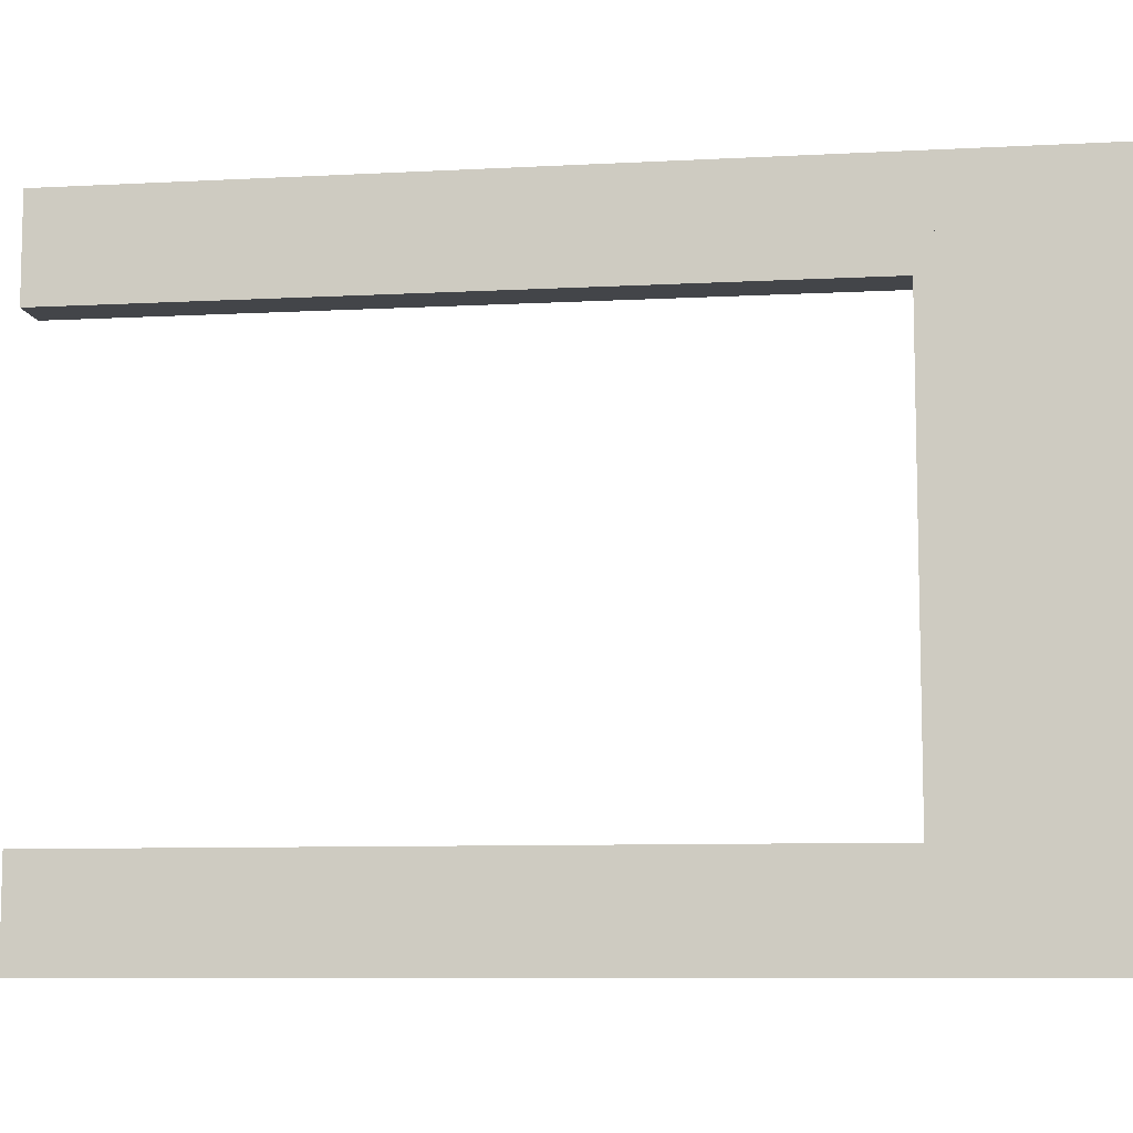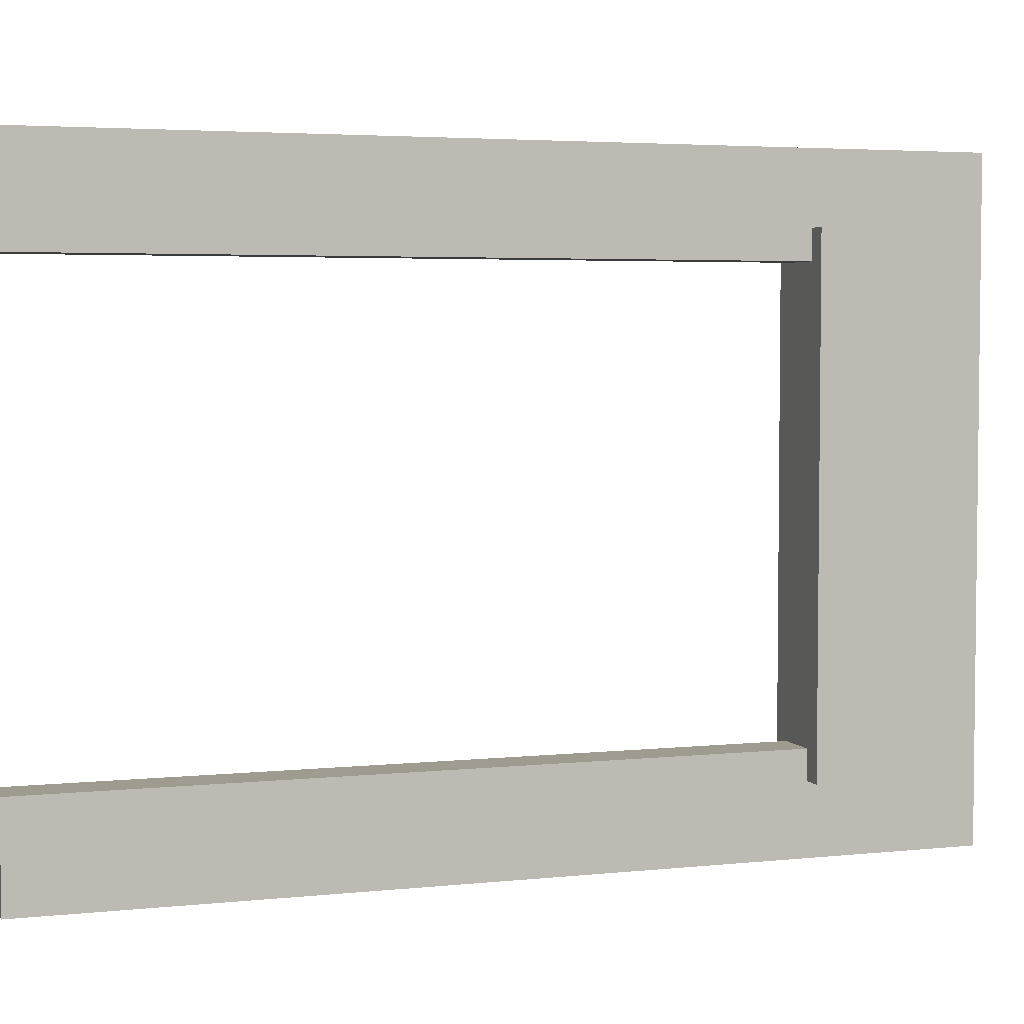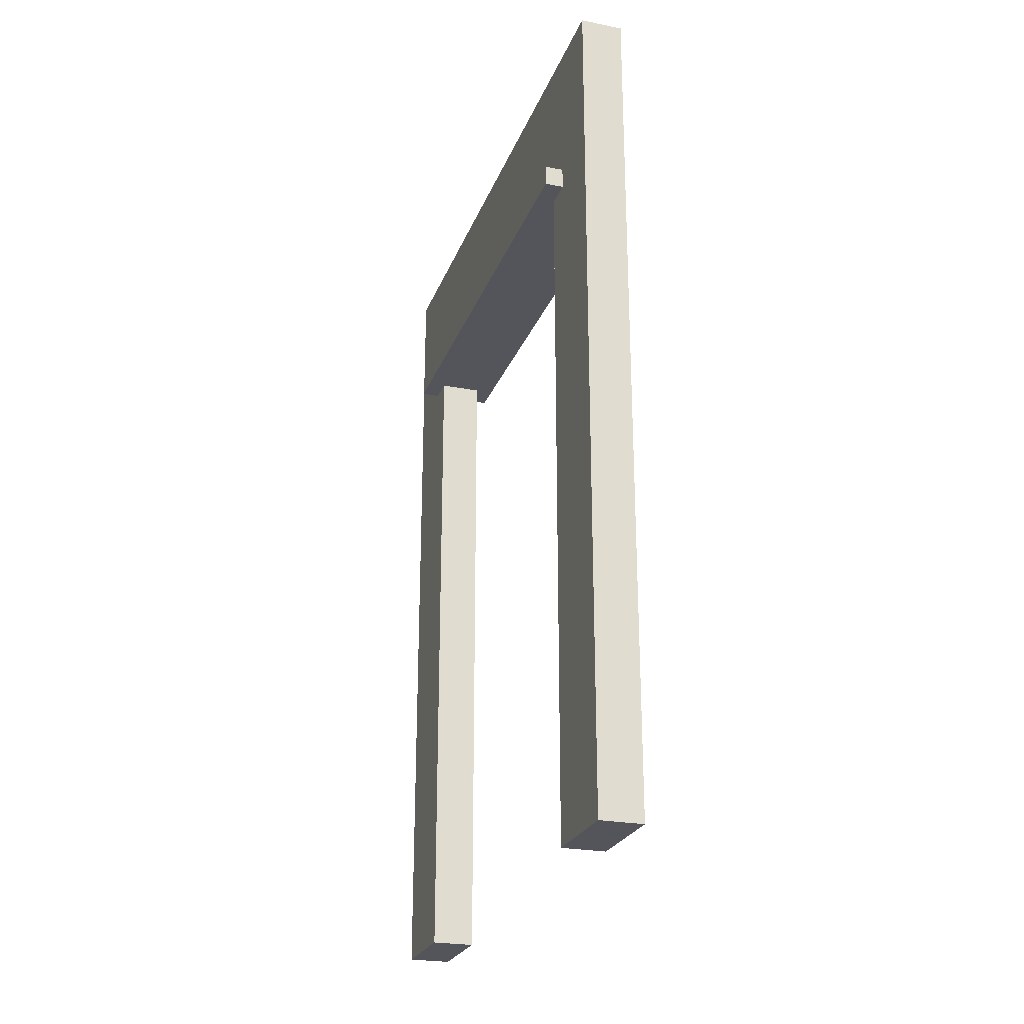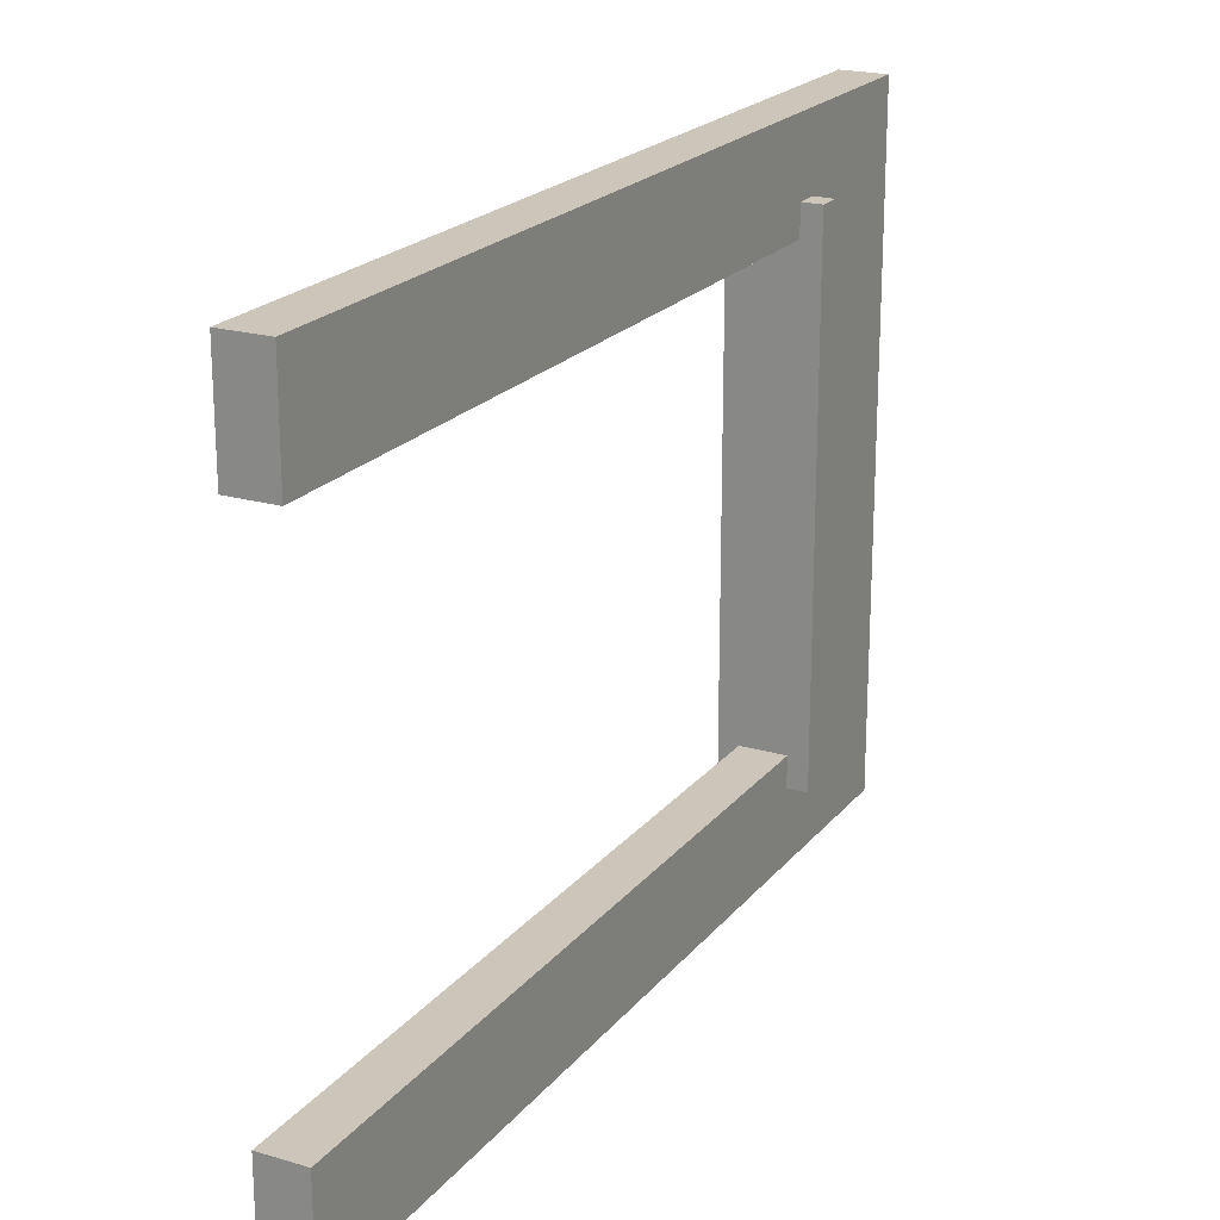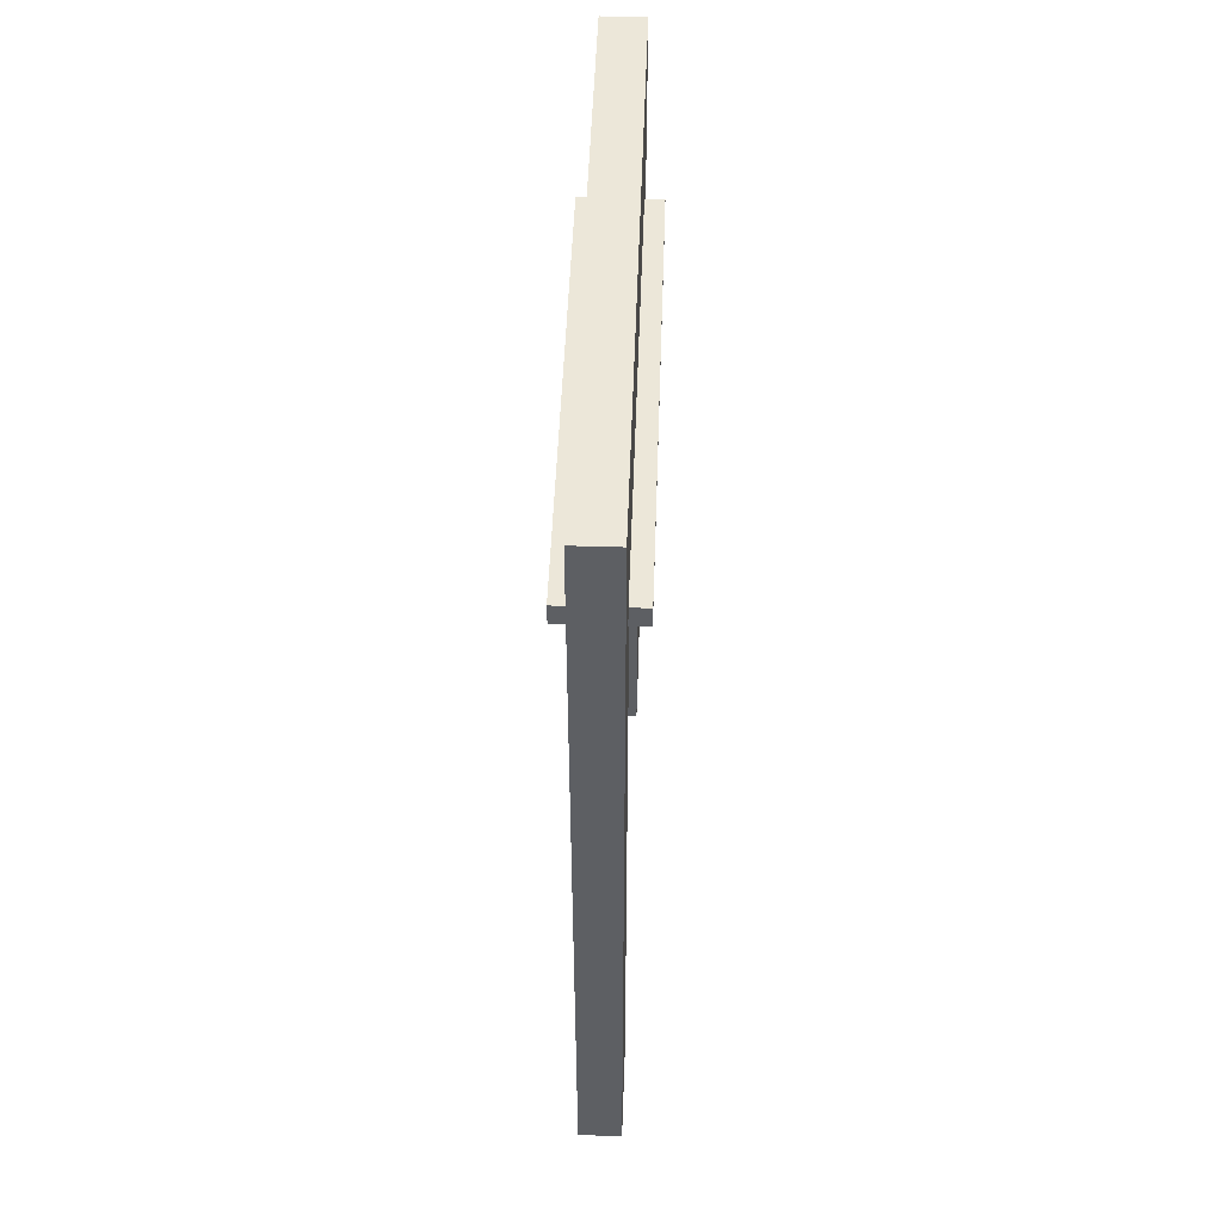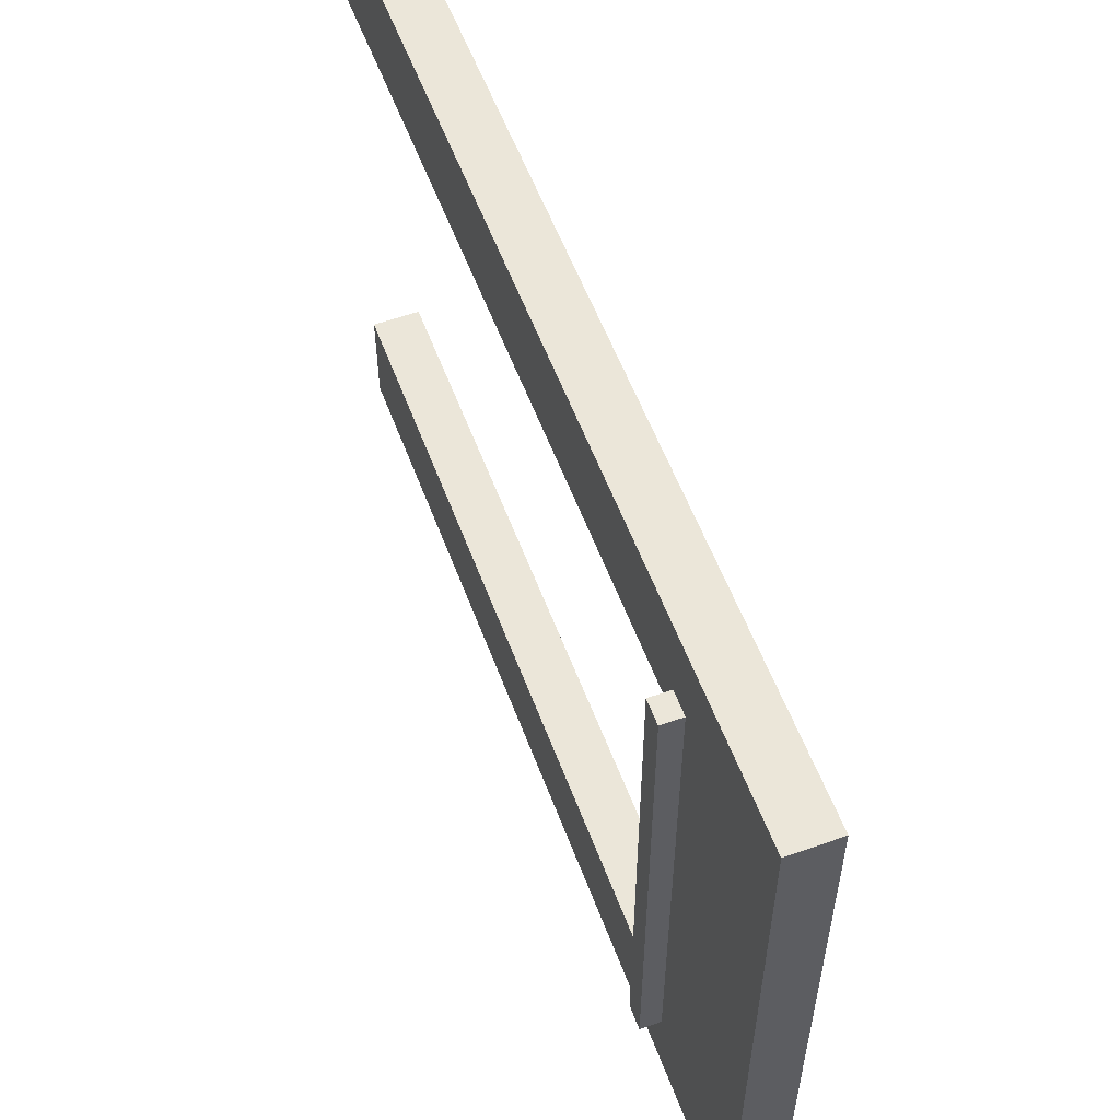
<metadata>
{"format":"obj","ext":"obj","renderer":"f3d","projection":"perspective","resolution":1024,"background":"white","views":[{"elev":-8.7,"azim":98.1,"up":"+Z"},{"elev":4.0,"azim":70.9,"up":"+Z"},{"elev":-24.9,"azim":-17.8,"up":"+Y"},{"elev":21.0,"azim":27.7,"up":"+Z"},{"elev":49.6,"azim":-178.0,"up":"+Y"},{"elev":56.8,"azim":159.6,"up":"+Z"}]}
</metadata>
<code>
g TSP_Interior_Wall_Regular_05B
v -0.075 -1.937e-07 -1.075
v -0.075 -2.384e-07 -0.7375
v 0.075 -2.384e-07 -0.7375
v 0.075 -1.937e-07 -1.075
v 0.075 3 -1.075
v -0.075 3 -1.075
v -0.075 -1.937e-07 -1.075
v 0.075 -1.937e-07 -1.075
v 0.075 3 1.075
v 0.075 -1.937e-07 1.075
v -0.075 -1.937e-07 1.075
v -0.075 3 1.075
v 0.075 3 -1.075
v 0.075 -1.937e-07 -1.075
v 0.075 -2.384e-07 -0.7375
v 0.075 2.5 -0.7375
v 0.075 3 1.075
v 0.075 2.5 0.7375
v 0.075 -1.937e-07 1.075
v 0.075 -2.384e-07 0.7375
v -0.075 -2.384e-07 0.7375
v -0.075 -1.937e-07 1.075
v 0.075 -1.937e-07 1.075
v 0.075 -2.384e-07 0.7375
v -0.075 3 1.075
v -0.075 -1.937e-07 1.075
v -0.075 -2.384e-07 0.7375
v -0.075 2.5 0.7375
v -0.075 3 -1.075
v -0.075 2.5 -0.7375
v -0.075 2.5 -0.7375
v -0.075 -2.384e-07 -0.7375
v -0.075 -1.937e-07 -1.075
v -0.075 3 -1.075
v 0.075 3 -1.075
v 0.075 3 1.075
v -0.075 3 1.075
v -0.075 3 -1.075
v 0.075 -2.384e-07 -0.7375
v -0.075 -2.384e-07 -0.7375
v -0.075 2.5 -0.7375
v 0.075 2.5 -0.7375
v -0.075 -2.384e-07 0.7375
v 0.075 -2.384e-07 0.7375
v 0.075 2.5 0.7375
v -0.075 2.5 0.7375
v -0.14 2.425 -0.8375
v 0.14 2.425 -0.8375
v 0.14 2.5 -0.8375
v -0.14 2.5 -0.8375
v 0.14 2.425 0.8375
v -0.14 2.425 0.8375
v -0.14 2.5 0.8375
v 0.14 2.5 0.8375
v 0.14 2.5 0.8375
v -0.14 2.5 0.8375
v -0.14 2.5 -0.8375
v 0.14 2.5 -0.8375
v -0.14 2.425 -0.8375
v -0.14 2.5 -0.8375
v -0.14 2.5 0.8375
v -0.14 2.425 0.8375
v 0.14 2.425 0.8375
v 0.14 2.5 0.8375
v 0.14 2.5 -0.8375
v 0.14 2.425 -0.8375
v -0.14 2.425 -0.8375
v -0.14 2.425 0.8375
v 0.14 2.425 0.8375
v 0.14 2.425 -0.8375
g TSP_Interior_Wall_Regular_05B_0
f 3 2 1
f 4 3 1
f 7 6 5
f 8 7 5
f 11 10 9
f 12 11 9
f 15 14 13
f 16 15 13
f 16 13 17
f 18 16 17
f 17 19 18
f 19 20 18
f 23 22 21
f 24 23 21
f 27 26 25
f 28 27 25
f 28 25 29
f 30 28 29
f 33 32 31
f 34 33 31
f 37 36 35
f 38 37 35
f 41 40 39
f 42 41 39
f 45 44 43
f 46 45 43
f 49 48 47
f 50 49 47
f 53 52 51
f 54 53 51
f 57 56 55
f 58 57 55
f 61 60 59
f 62 61 59
f 65 64 63
f 66 65 63
f 69 68 67
f 70 69 67

</code>
